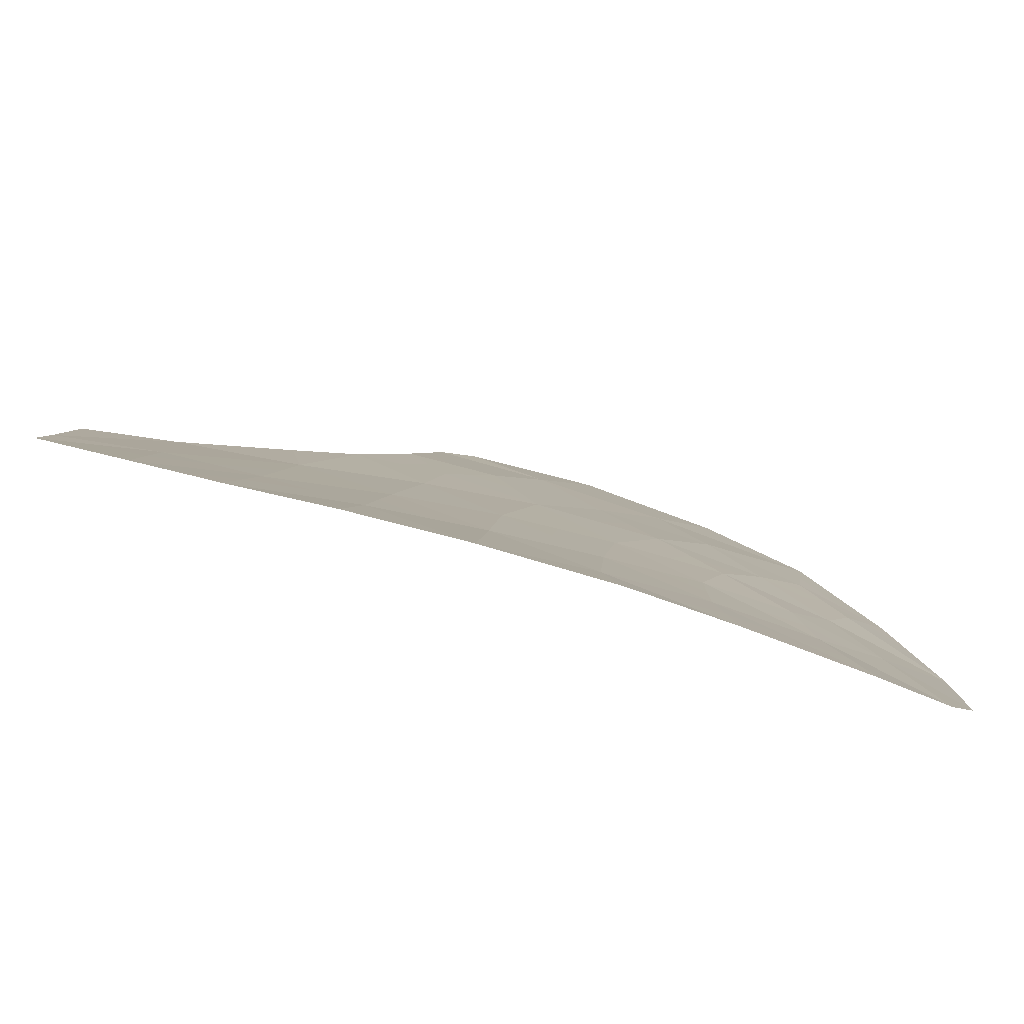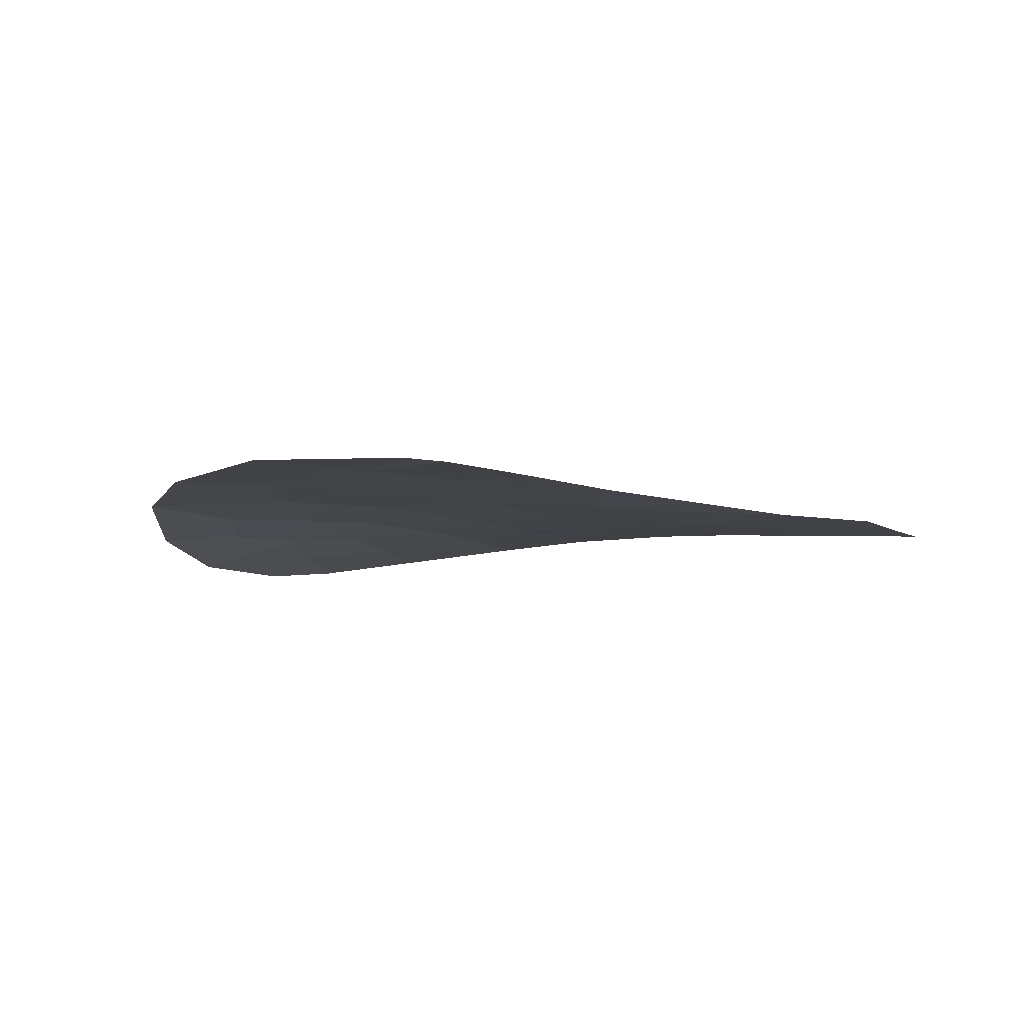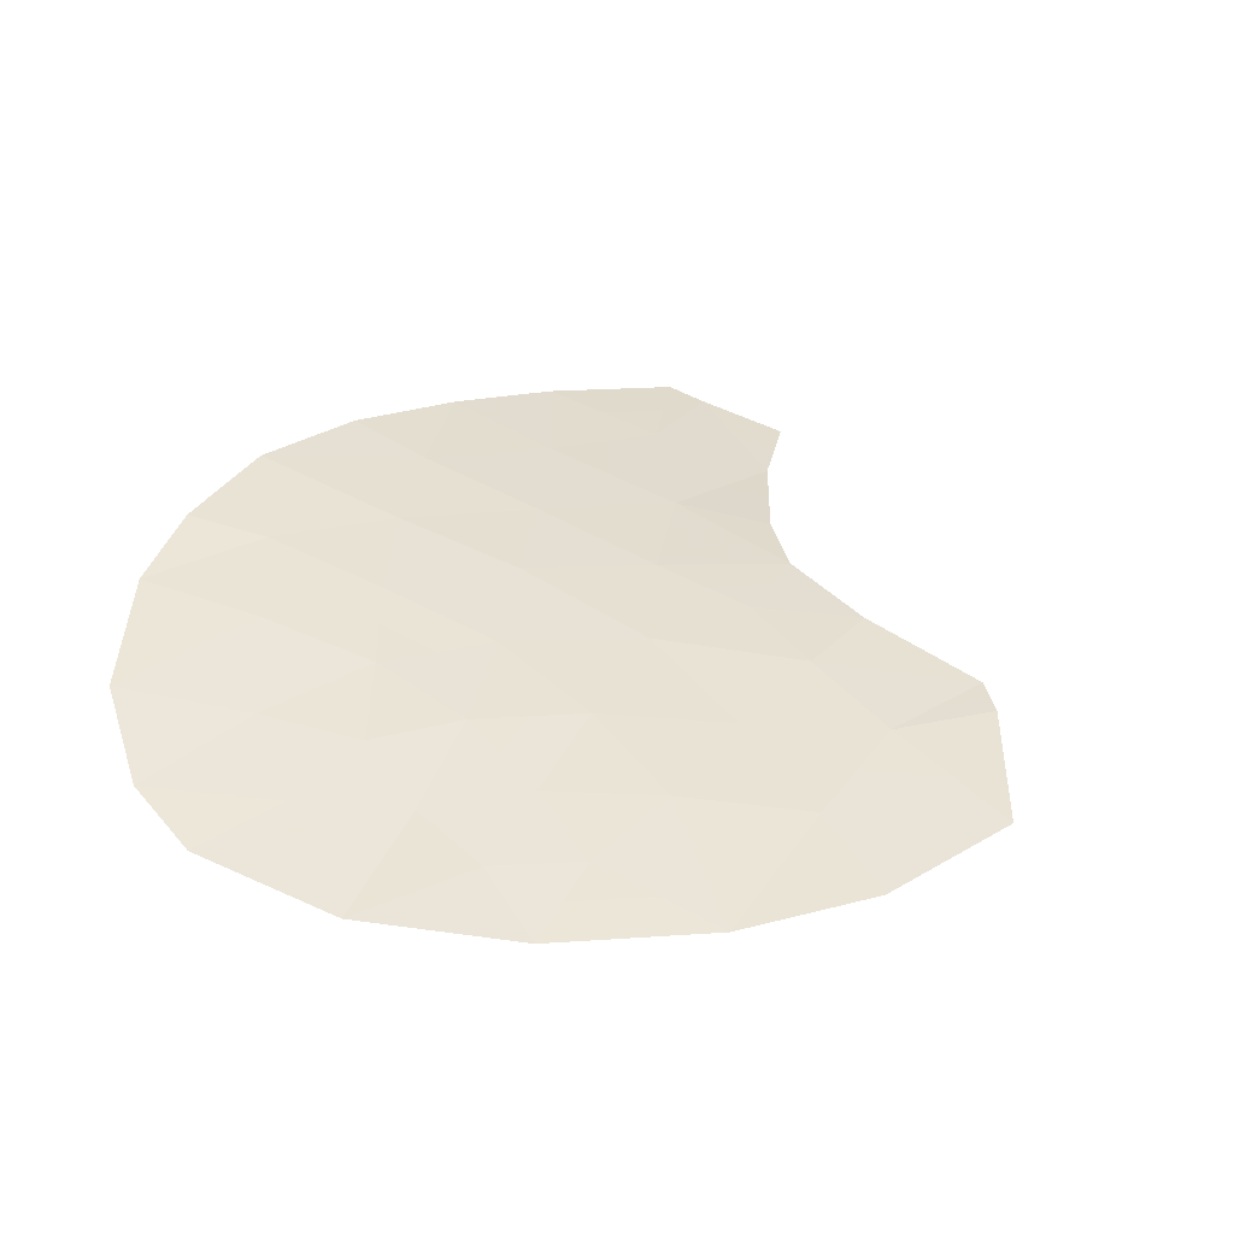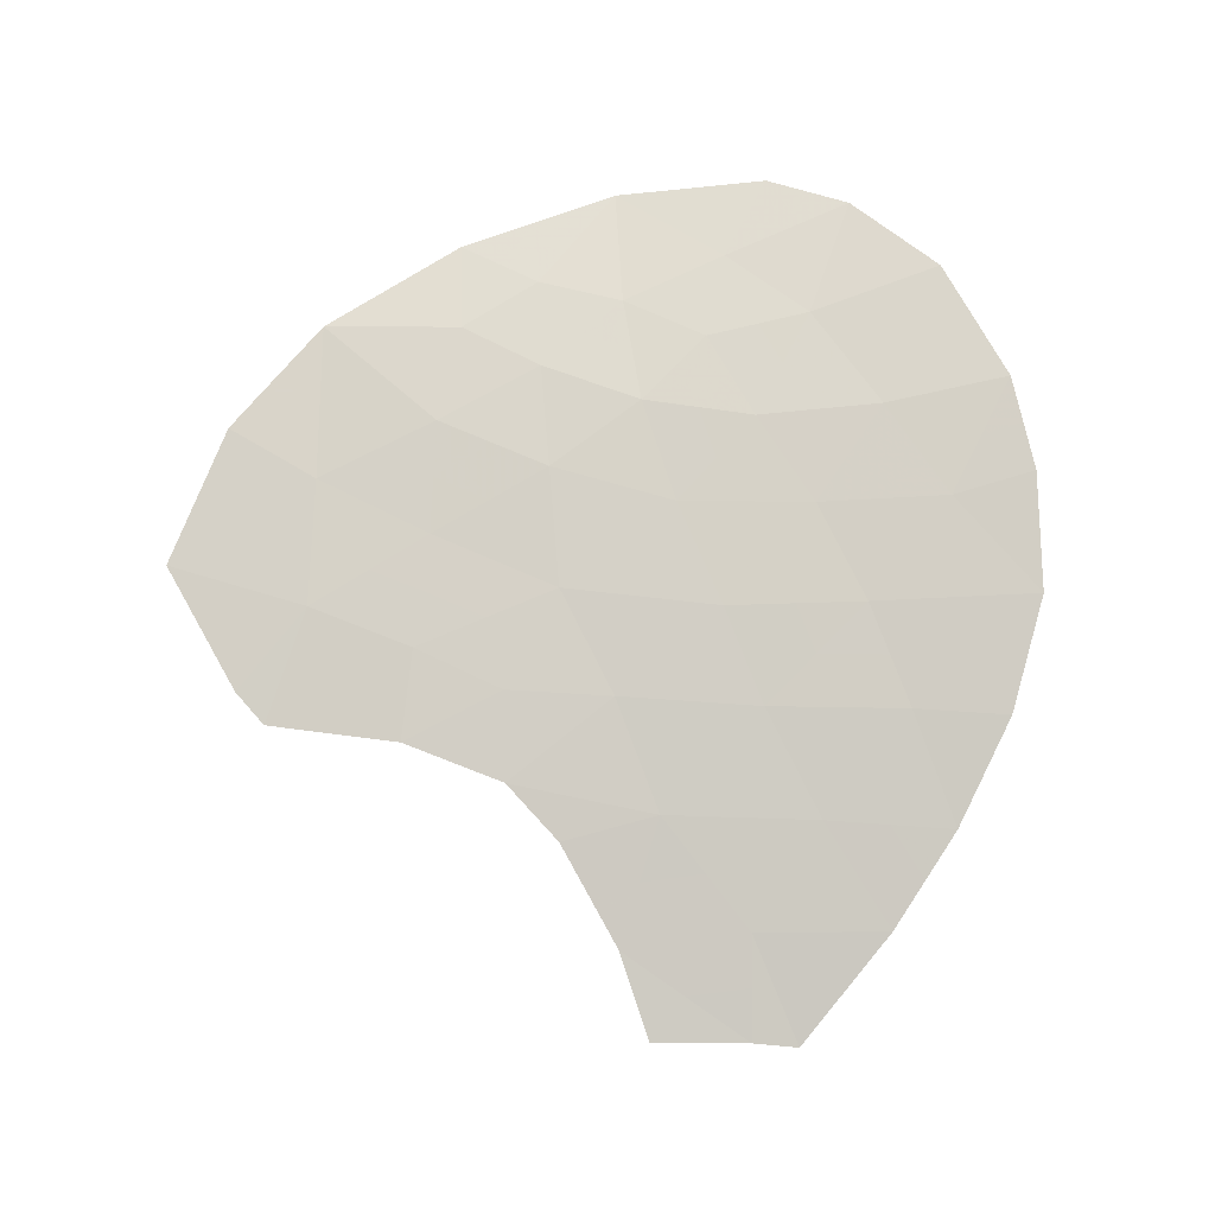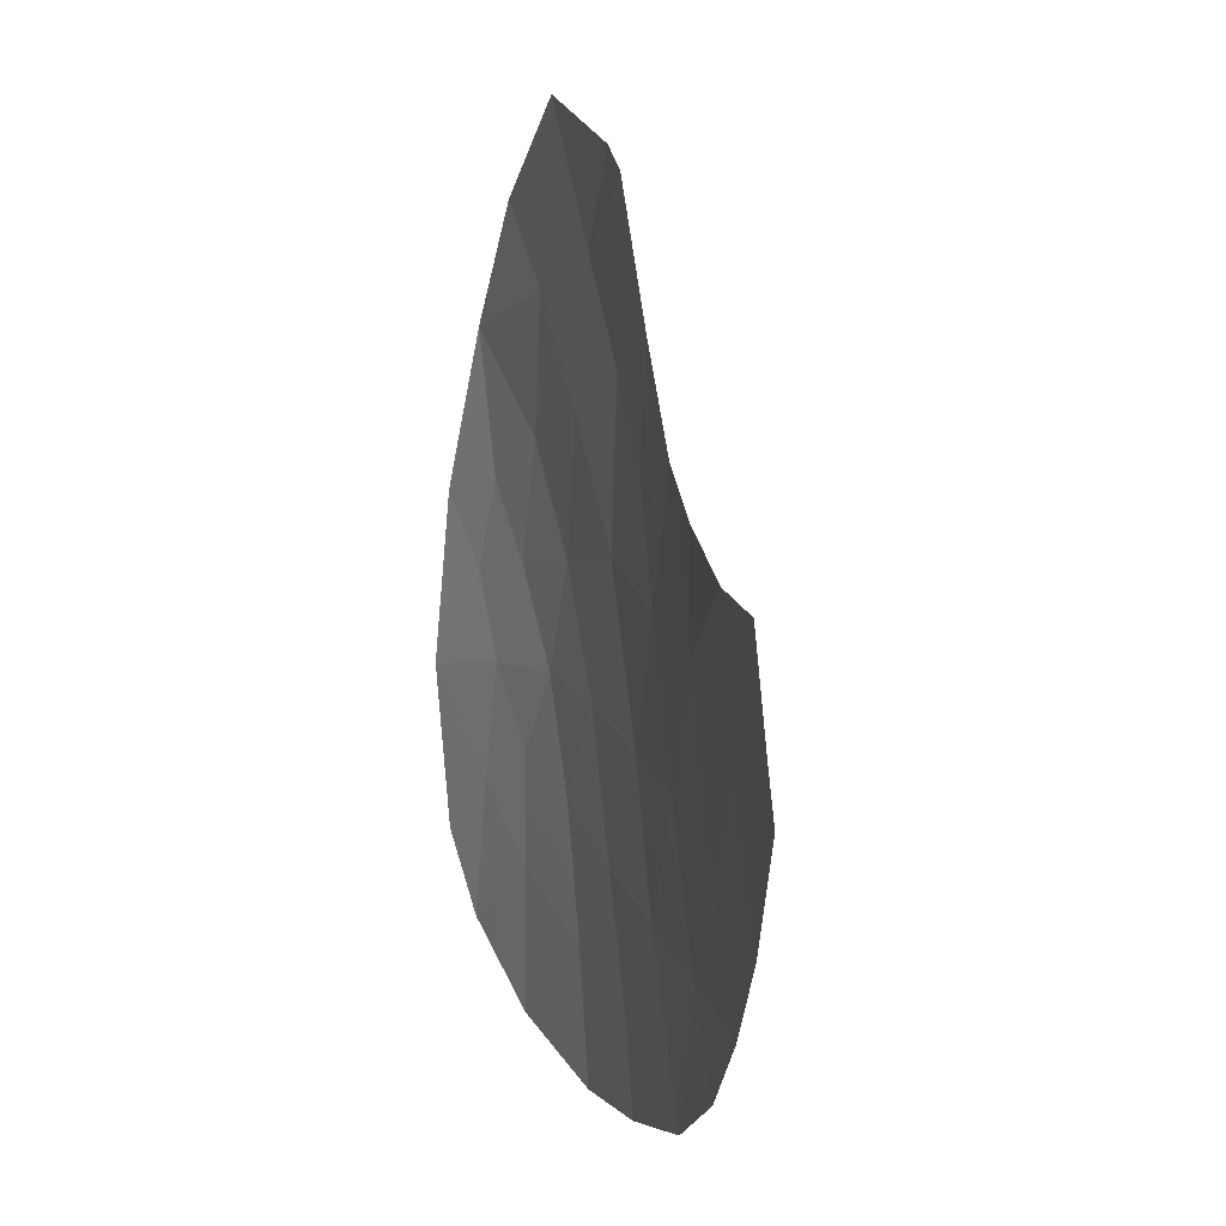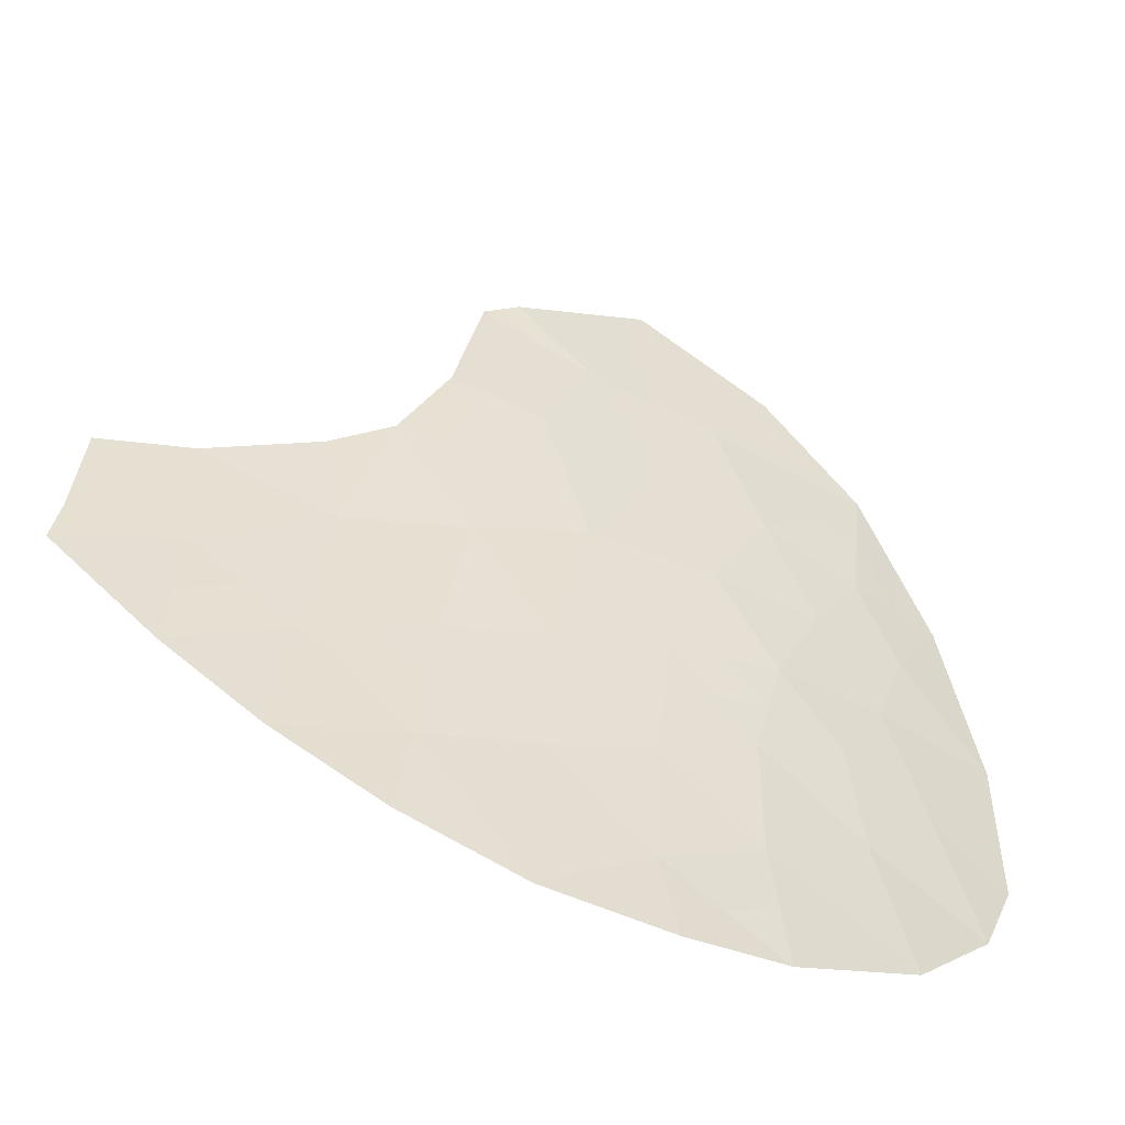
<metadata>
{"format":"obj","ext":"obj","renderer":"f3d","projection":"perspective","resolution":1024,"background":"white","views":[{"elev":-79.5,"azim":162.9,"up":"+Z"},{"elev":-11.5,"azim":22.8,"up":"+Y"},{"elev":38.9,"azim":-65.7,"up":"+Y"},{"elev":76.2,"azim":83.5,"up":"+Y"},{"elev":1.5,"azim":71.0,"up":"+Z"},{"elev":-47.6,"azim":155.0,"up":"+Z"}]}
</metadata>
<code>
v 16.32 143.5 24.88
v 9.738 143.5 25.57
v 10.22 143.5 26.55
v 11.13 143.4 29.42
v 13.43 143.5 28.66
v 17.75 143.3 24
v 9.199 143.6 21.74
v 11.44 143.7 24.53
v 10.84 143.6 25.65
v 9.986 143.4 28.19
v 11.37 143.6 26.95
v 17.93 143.4 22.43
v 19.07 143.1 23.62
v 15.15 143.5 27.74
v 14.07 143.6 27.49
v 12.12 143.7 25.69
v 10.12 143.6 24.59
v 15.75 143.5 26.6
v 14.69 143.6 26.5
v 14.92 143.6 25.24
v 14.75 143.3 29.29
v 10.72 143.7 23.67
v 8.655 143.3 24.52
v 9.686 143.6 23.31
v 9.121 143.3 26.45
v 11.9 143.5 28.43
v 14.37 144.1 20.26
v 16.49 143.4 26.06
v 16.89 143.7 21.57
v 13.58 143.7 25.73
v 14.03 143.8 23.88
v 17.76 143.2 25.52
v 11.74 144 20.24
v 11.86 143.9 21.73
v 15.24 143.7 23.56
v 15.48 143.8 21.9
v 14.32 143.4 29.59
v 12.71 143.3 30.28
v 8.731 143.4 22.68
v 18.96 143.1 24.15
v 18.82 143.1 25.29
v 15.7 143.9 20.8
v 16.6 143.6 23.06
v 12.93 144.1 20.13
v 11.8 143.8 23.22
v 13.08 144 21.12
v 12.72 143.8 24.27
v 10.22 143.8 20.81
v 12.95 143.9 22.67
v 14.19 143.9 22.23
v 12.74 143.6 27.16
v 10.58 143.7 22.41
v 10.29 143.5 25.61
v 10.53 143.6 26.1
v 9.979 143.5 26.06
v 11.92 143.4 29.85
v 11.51 143.4 28.93
v 12.3 143.4 29.36
v 10.8 143.5 26.75
v 10.68 143.5 27.57
v 10.1 143.5 27.37
v 10.48 143.6 25.12
v 10.78 143.6 24.56
v 11.14 143.7 25.09
v 11.11 143.6 26.3
v 14.92 143.5 27.12
v 15.22 143.5 26.55
v 15.45 143.5 27.17
v 13.16 143.6 26.45
v 12.43 143.6 26.43
v 12.85 143.7 25.71
v 15.62 143.5 25.06
v 16.03 143.5 25.74
v 15.33 143.5 25.92
v 16.4 143.4 25.47
v 16.12 143.4 26.33
v 13.75 143.5 28.08
v 14.41 143.4 28.39
v 14.09 143.4 28.98
v 14.95 143.4 28.51
v 14.61 143.5 27.61
v 9.17 143.4 23.91
v 9.904 143.6 23.95
v 9.388 143.4 24.55
v 13.09 143.5 27.91
v 13.41 143.6 27.32
v 12.42 143.7 24.98
v 13.15 143.7 25
v 11.78 143.7 25.11
v 12.08 143.7 24.4
v 13.81 143.7 24.81
v 13.38 143.8 24.07
v 14.38 143.6 27
v 15.36 143.7 22.73
v 14.72 143.8 22.89
v 14.84 143.8 22.07
v 12.66 143.5 28.55
v 12.32 143.5 27.8
v 9.707 143.7 21.27
v 10.4 143.8 21.61
v 9.89 143.7 22.08
v 14.11 143.8 23.05
v 13.49 143.8 23.27
v 13.57 143.9 22.45
v 13.88 143.4 29.13
v 13.52 143.4 29.93
v 13.07 143.4 29.47
v 8.693 143.3 23.6
v 9.208 143.5 22.99
v 17.76 143.2 24.76
v 18.36 143.2 24.07
v 18.36 143.1 24.83
v 18.29 143.1 25.4
v 18.89 143.1 24.72
v 14.28 144 21.25
v 14.93 143.9 21.08
v 14.54 143.4 29.44
v 19.02 143.1 23.88
v 18.41 143.2 23.81
v 11.75 143.6 26.32
v 12.06 143.6 27.05
v 9.67 143.4 26.5
v 9.429 143.4 26.01
v 8.888 143.3 25.48
v 9.196 143.4 25.04
v 9.929 143.5 25.08
v 16.3 143.8 21.19
v 16.19 143.7 21.74
v 15.59 143.8 21.35
v 16.46 143.5 23.97
v 17.18 143.4 23.53
v 17.03 143.4 24.44
v 15.92 143.6 23.31
v 16.04 143.7 22.48
v 10.94 143.4 28.31
v 11.63 143.5 27.69
v 13.65 144.1 20.2
v 13.73 144 20.69
v 13.01 144.1 20.62
v 14.8 143.6 25.87
v 14.13 143.6 26.12
v 14.25 143.6 25.49
v 16.75 143.6 22.31
v 13.02 143.9 21.89
v 13.64 143.9 21.67
v 18.5 143.3 23.02
v 17.84 143.4 23.21
v 11.08 143.7 24.1
v 10.42 143.6 24.13
v 15.08 143.6 24.4
v 15.78 143.6 24.22
v 17.04 143.3 25.2
v 10.2 143.6 23.49
v 9.554 143.3 27.32
v 11.48 143.7 25.67
v 14.47 143.7 24.56
v 14.64 143.7 23.72
v 17.41 143.5 22
v 17.26 143.5 22.74
v 12.34 144.1 20.18
v 12.41 144 20.68
v 17.12 143.3 25.79
v 12.47 143.9 21.42
v 11.8 144 20.98
v 10.13 143.6 22.86
v 9.442 143.6 22.53
v 10.98 143.9 20.52
v 11.04 143.9 21.27
v 11.22 143.8 22.07
v 12.38 143.8 22.95
v 11.83 143.9 22.48
v 12.41 143.9 22.2
v 12.84 143.8 23.47
v 12.26 143.8 23.74
v 10.65 143.7 23.04
v 8.965 143.5 22.21
v 11.62 143.8 23.87
v 11.26 143.7 23.45
v 11.19 143.8 22.82
v 10.56 143.4 28.8
v 13.83 143.6 26.61
v 15.04 144 20.53
f 2 53 55
f 53 9 54
f 53 54 55
f 55 54 3
f 38 56 58
f 56 4 57
f 56 57 58
f 58 57 26
f 3 59 61
f 59 11 60
f 59 60 61
f 61 60 10
f 9 62 64
f 62 17 63
f 62 63 64
f 64 63 8
f 9 65 54
f 65 11 59
f 65 59 54
f 54 59 3
f 14 66 68
f 66 19 67
f 66 67 68
f 68 67 18
f 30 69 71
f 69 51 70
f 69 70 71
f 71 70 16
f 20 72 74
f 72 1 73
f 72 73 74
f 74 73 18
f 1 75 73
f 75 28 76
f 75 76 73
f 73 76 18
f 5 77 79
f 77 15 78
f 77 78 79
f 79 78 21
f 14 80 81
f 80 21 78
f 80 78 81
f 81 78 15
f 23 82 84
f 82 24 83
f 82 83 84
f 84 83 17
f 5 85 77
f 85 51 86
f 85 86 77
f 77 86 15
f 30 71 88
f 71 16 87
f 71 87 88
f 88 87 47
f 16 89 87
f 89 8 90
f 89 90 87
f 87 90 47
f 31 91 92
f 91 30 88
f 91 88 92
f 92 88 47
f 14 81 66
f 81 15 93
f 81 93 66
f 66 93 19
f 36 94 96
f 94 35 95
f 94 95 96
f 96 95 50
f 5 97 85
f 97 26 98
f 97 98 85
f 85 98 51
f 7 99 101
f 99 48 100
f 99 100 101
f 101 100 52
f 50 102 104
f 102 31 103
f 102 103 104
f 104 103 49
f 5 105 107
f 105 37 106
f 105 106 107
f 107 106 38
f 23 108 82
f 108 39 109
f 108 109 82
f 82 109 24
f 32 110 112
f 110 6 111
f 110 111 112
f 112 111 40
f 41 113 114
f 113 32 112
f 113 112 114
f 114 112 40
f 36 96 116
f 96 50 115
f 96 115 116
f 116 115 27
f 5 79 105
f 79 21 117
f 79 117 105
f 105 117 37
f 13 118 119
f 118 40 111
f 118 111 119
f 119 111 6
f 11 120 121
f 120 16 70
f 120 70 121
f 121 70 51
f 2 55 123
f 55 3 122
f 55 122 123
f 123 122 25
f 25 124 123
f 124 23 125
f 124 125 123
f 123 125 2
f 23 84 125
f 84 17 126
f 84 126 125
f 125 126 2
f 42 127 129
f 127 29 128
f 127 128 129
f 129 128 36
f 1 130 132
f 130 43 131
f 130 131 132
f 132 131 6
f 43 133 134
f 133 35 94
f 133 94 134
f 134 94 36
f 26 135 136
f 135 10 60
f 135 60 136
f 136 60 11
f 44 137 139
f 137 27 138
f 137 138 139
f 139 138 46
f 20 140 142
f 140 19 141
f 140 141 142
f 142 141 30
f 18 67 74
f 67 19 140
f 67 140 74
f 74 140 20
f 36 128 134
f 128 29 143
f 128 143 134
f 134 143 43
f 49 144 104
f 144 46 145
f 144 145 104
f 104 145 50
f 12 146 147
f 146 13 119
f 146 119 147
f 147 119 6
f 22 148 149
f 148 8 63
f 148 63 149
f 149 63 17
f 1 72 151
f 72 20 150
f 72 150 151
f 151 150 35
f 1 132 152
f 132 6 110
f 132 110 152
f 152 110 32
f 17 83 149
f 83 24 153
f 83 153 149
f 149 153 22
f 10 154 61
f 154 25 122
f 154 122 61
f 61 122 3
f 8 89 64
f 89 16 155
f 89 155 64
f 64 155 9
f 9 53 62
f 53 2 126
f 53 126 62
f 62 126 17
f 35 150 157
f 150 20 156
f 150 156 157
f 157 156 31
f 30 91 142
f 91 31 156
f 91 156 142
f 142 156 20
f 16 120 155
f 120 11 65
f 120 65 155
f 155 65 9
f 29 158 143
f 158 12 159
f 158 159 143
f 143 159 43
f 12 147 159
f 147 6 131
f 147 131 159
f 159 131 43
f 33 160 161
f 160 44 139
f 160 139 161
f 161 139 46
f 32 162 152
f 162 28 75
f 162 75 152
f 152 75 1
f 33 161 164
f 161 46 163
f 161 163 164
f 164 163 34
f 7 101 166
f 101 52 165
f 101 165 166
f 166 165 24
f 48 167 168
f 167 33 164
f 167 164 168
f 168 164 34
f 48 168 100
f 168 34 169
f 168 169 100
f 100 169 52
f 49 170 172
f 170 45 171
f 170 171 172
f 172 171 34
f 49 172 144
f 172 34 163
f 172 163 144
f 144 163 46
f 49 103 173
f 103 31 92
f 103 92 173
f 173 92 47
f 49 173 170
f 173 47 174
f 173 174 170
f 170 174 45
f 22 153 175
f 153 24 165
f 153 165 175
f 175 165 52
f 24 109 166
f 109 39 176
f 109 176 166
f 166 176 7
f 47 90 174
f 90 8 177
f 90 177 174
f 174 177 45
f 8 148 177
f 148 22 178
f 148 178 177
f 177 178 45
f 22 175 178
f 175 52 179
f 175 179 178
f 178 179 45
f 26 57 135
f 57 4 180
f 57 180 135
f 135 180 10
f 51 69 86
f 69 30 181
f 69 181 86
f 86 181 15
f 19 93 141
f 93 15 181
f 93 181 141
f 141 181 30
f 50 95 102
f 95 35 157
f 95 157 102
f 102 157 31
f 5 107 97
f 107 38 58
f 107 58 97
f 97 58 26
f 42 129 182
f 129 36 116
f 129 116 182
f 182 116 27
f 51 98 121
f 98 26 136
f 98 136 121
f 121 136 11
f 50 145 115
f 145 46 138
f 145 138 115
f 115 138 27
f 1 151 130
f 151 35 133
f 151 133 130
f 130 133 43
f 52 169 179
f 169 34 171
f 169 171 179
f 179 171 45

</code>
